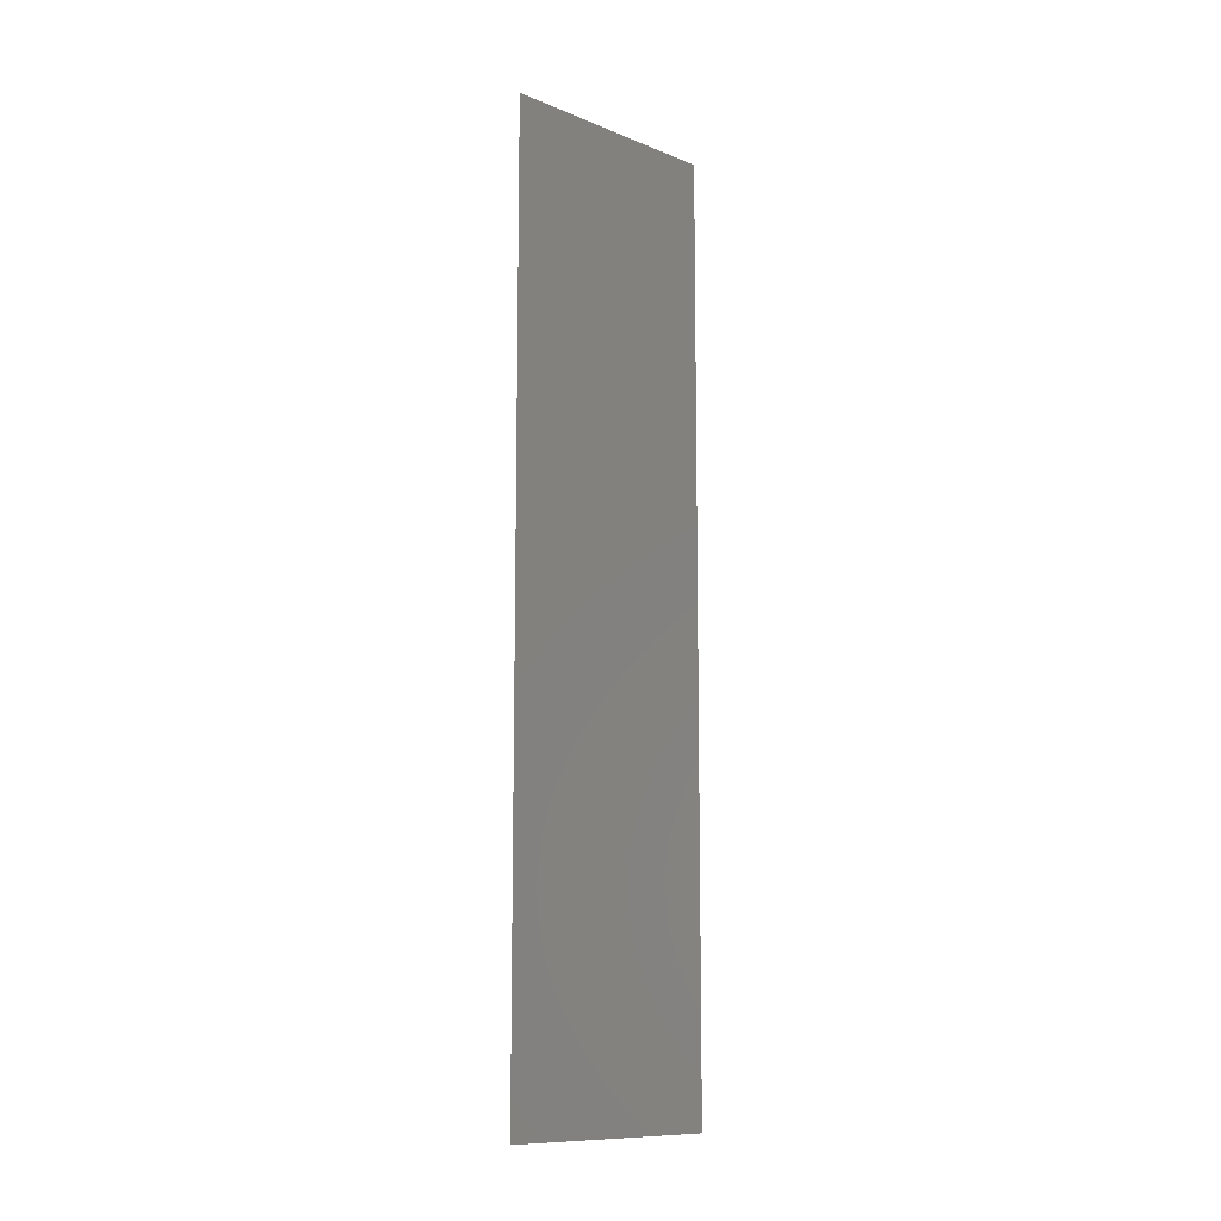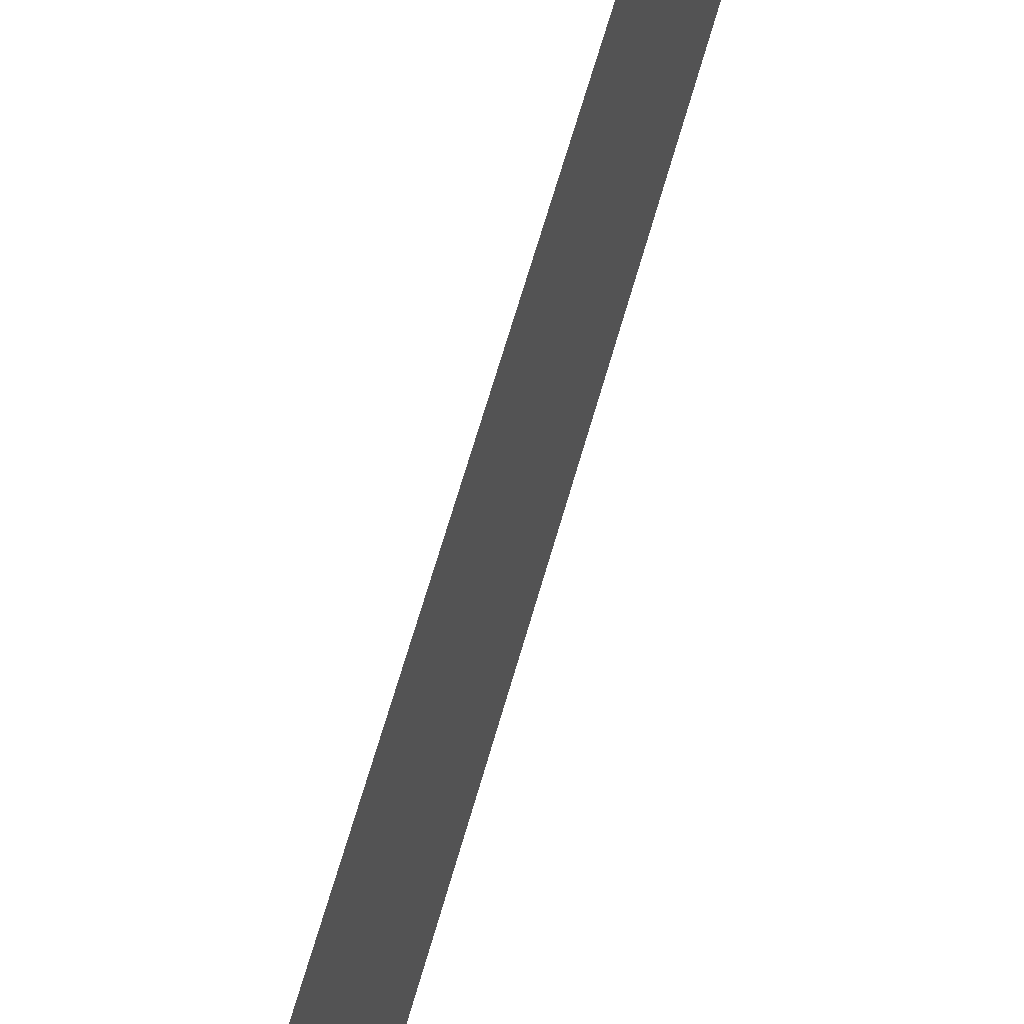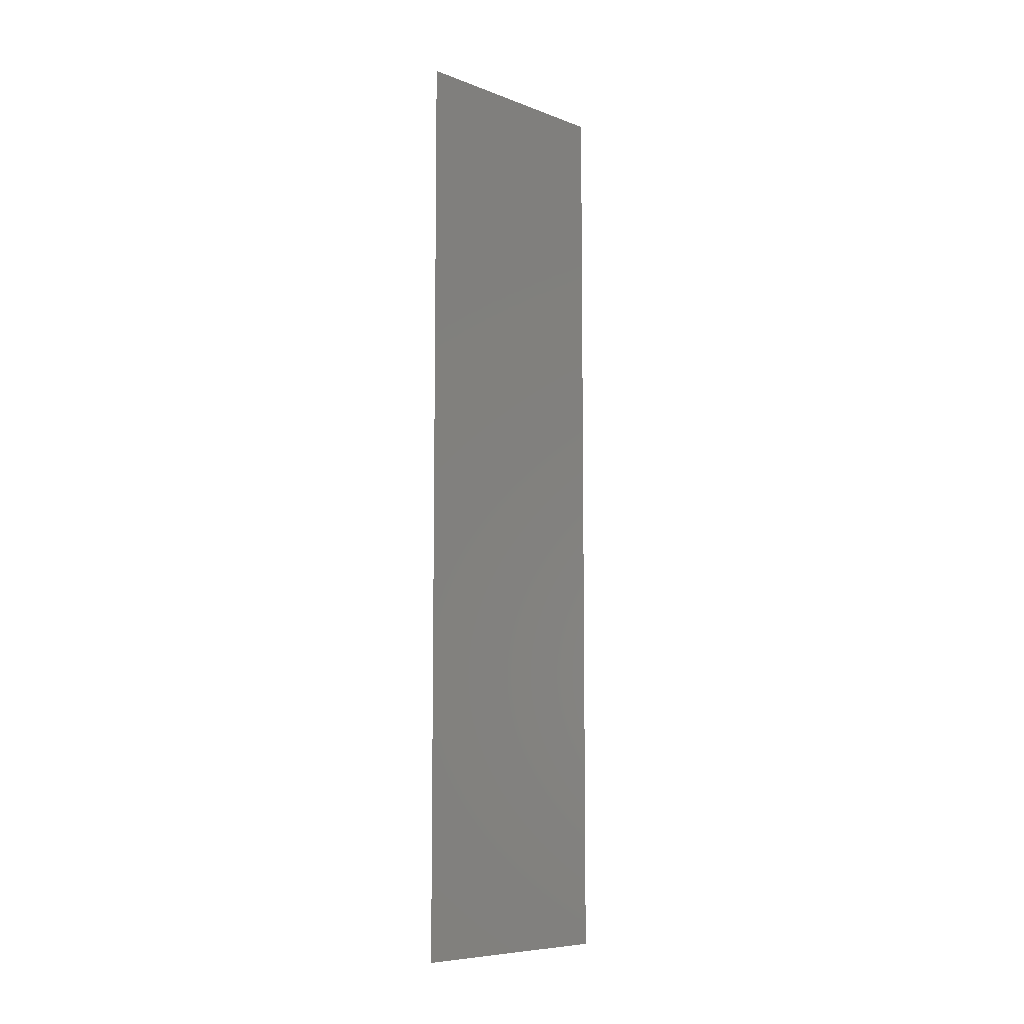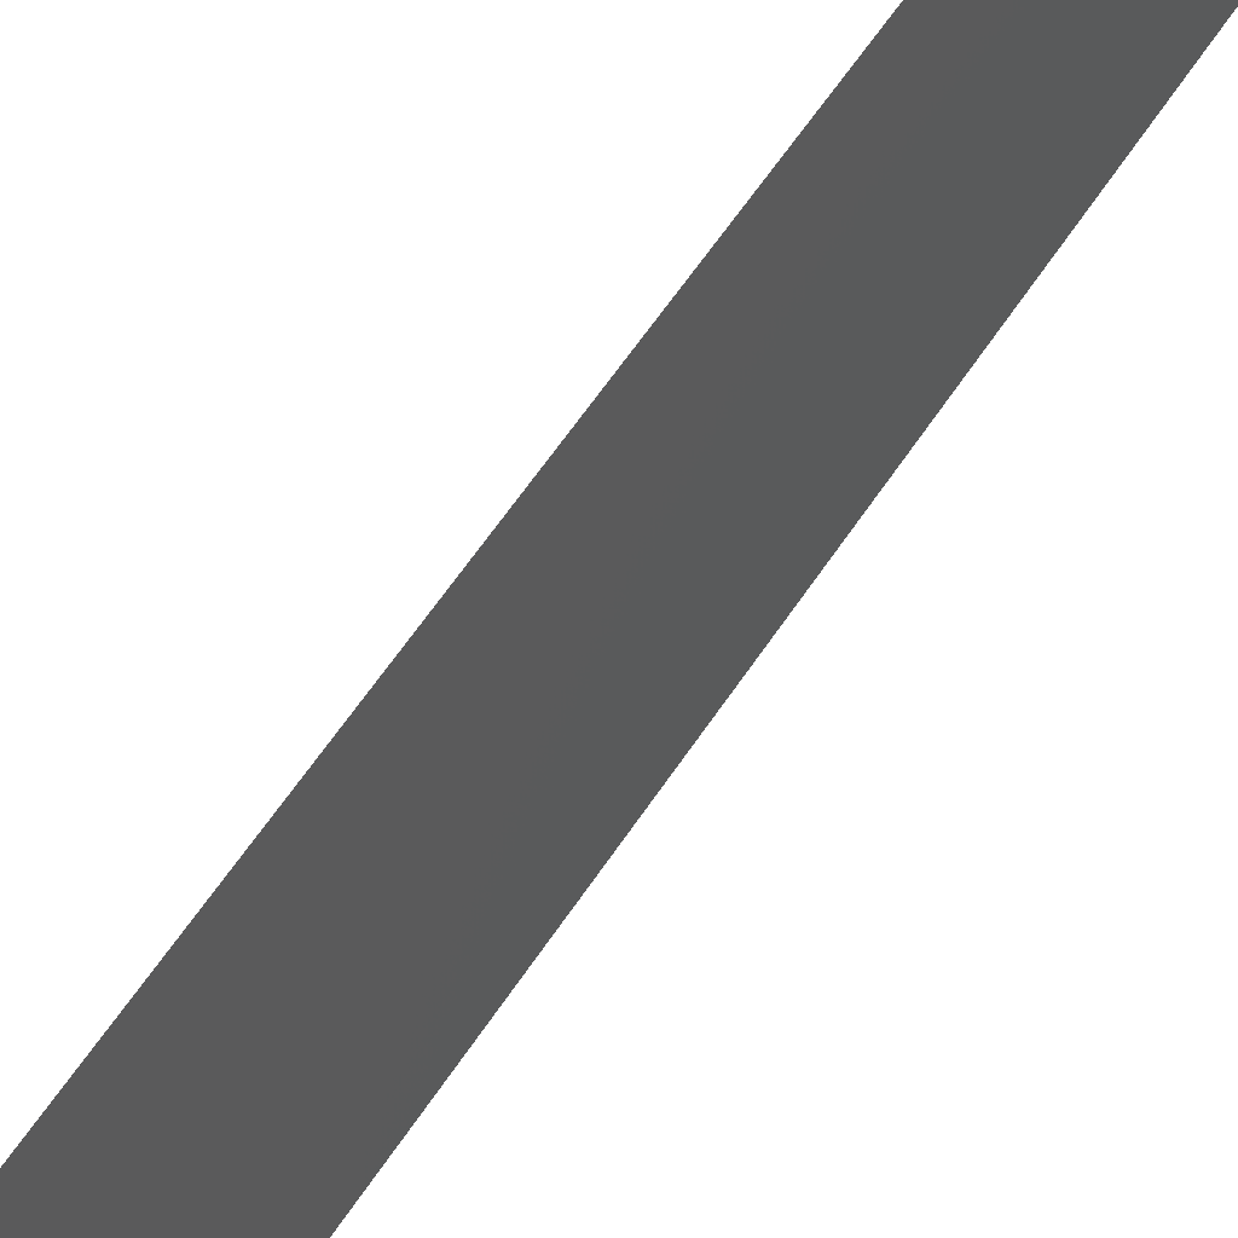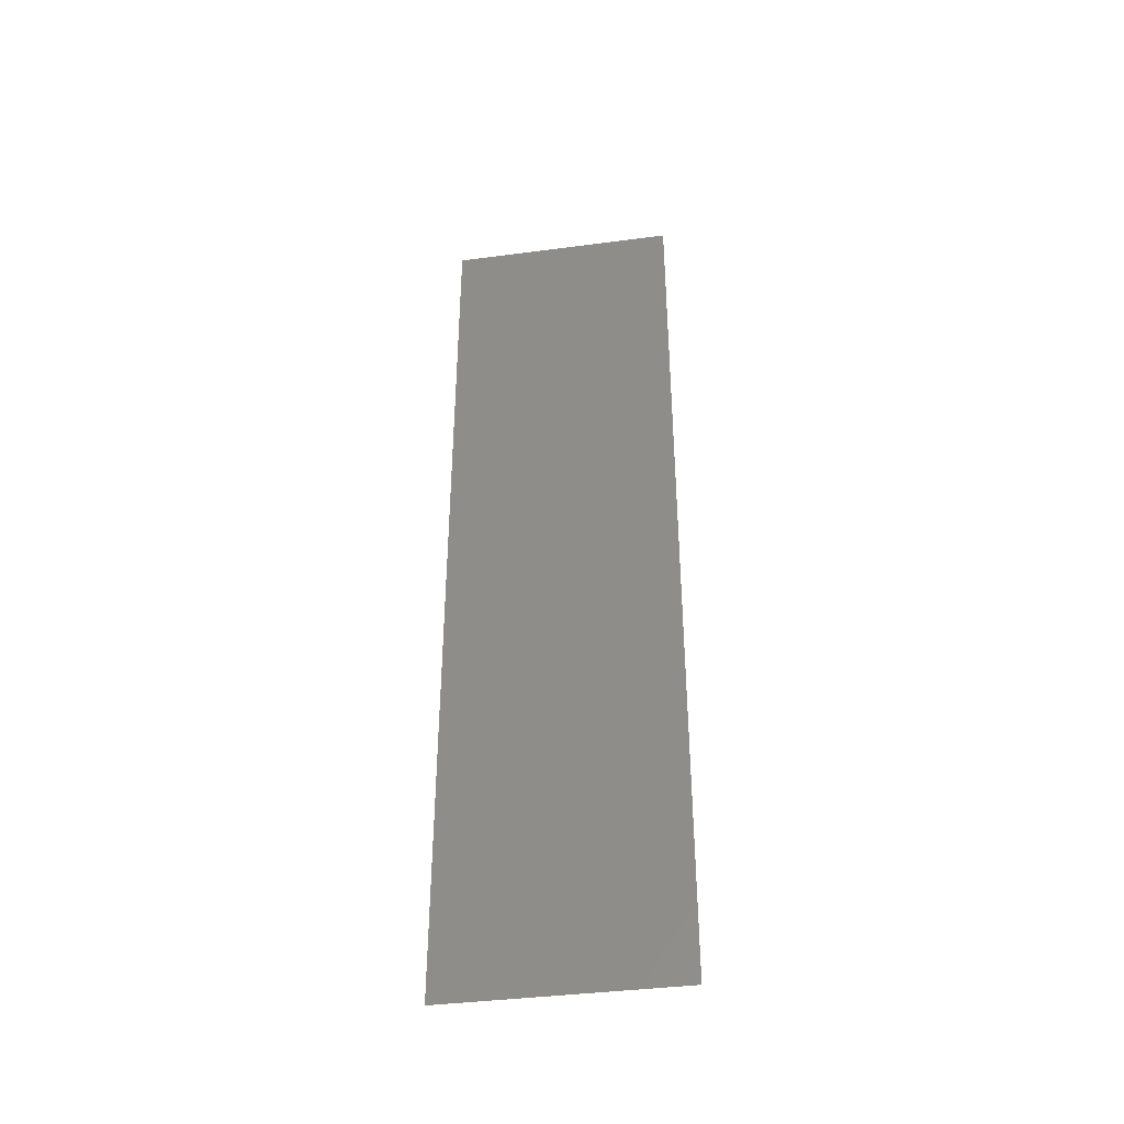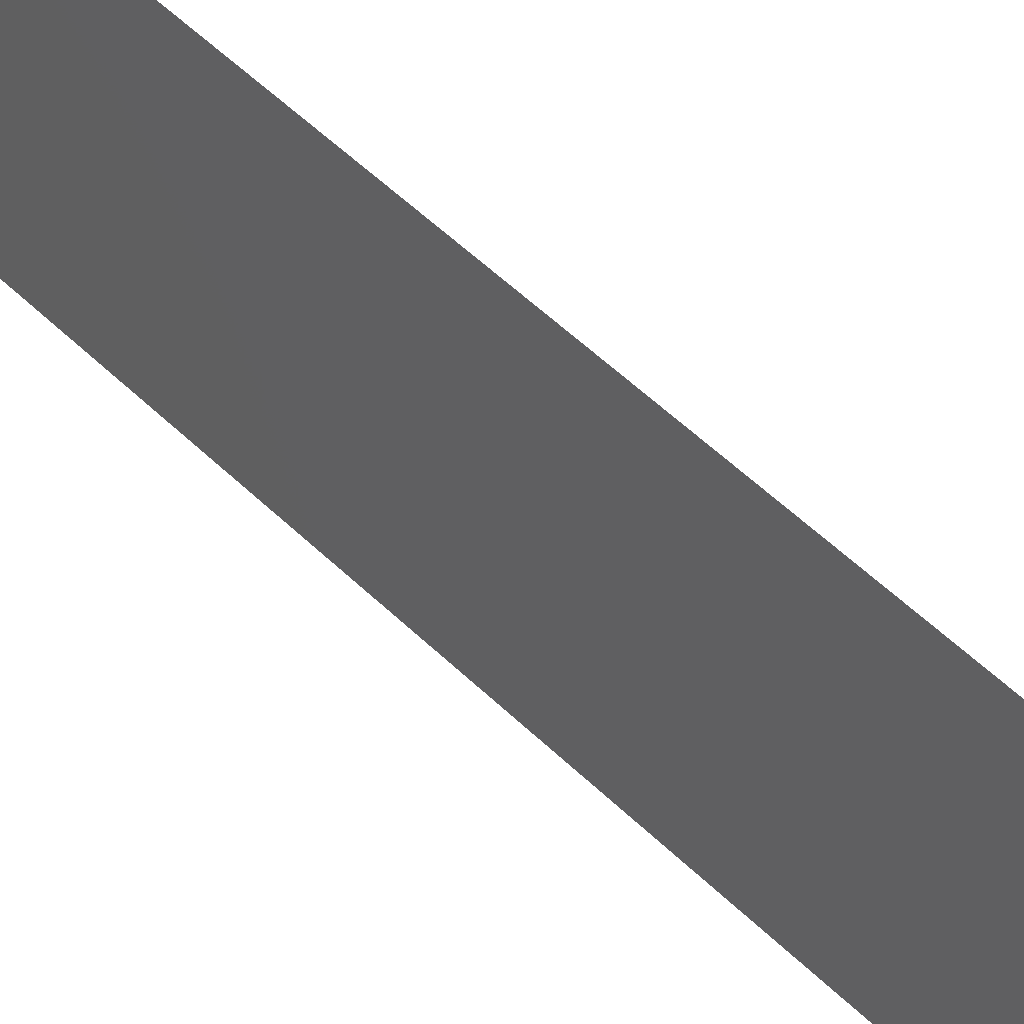
<metadata>
{"format":"stl","ext":"stl","renderer":"f3d","projection":"perspective","resolution":1024,"background":"white","views":[{"elev":-11.0,"azim":-134.6,"up":"+Y"},{"elev":59.7,"azim":15.1,"up":"+Z"},{"elev":-7.8,"azim":-136.1,"up":"+Y"},{"elev":56.0,"azim":32.0,"up":"+Z"},{"elev":-39.5,"azim":99.3,"up":"+Y"},{"elev":52.6,"azim":136.3,"up":"+Z"}]}
</metadata>
<code>
# stl→obj: 4 verts, 2 faces
v 0.9842 4.19 1.25
v 0.9842 4.19 1.26
v 0.9842 4.23 1.26
v 0.9842 4.23 1.25
f 1 2 3
f 1 3 4

</code>
